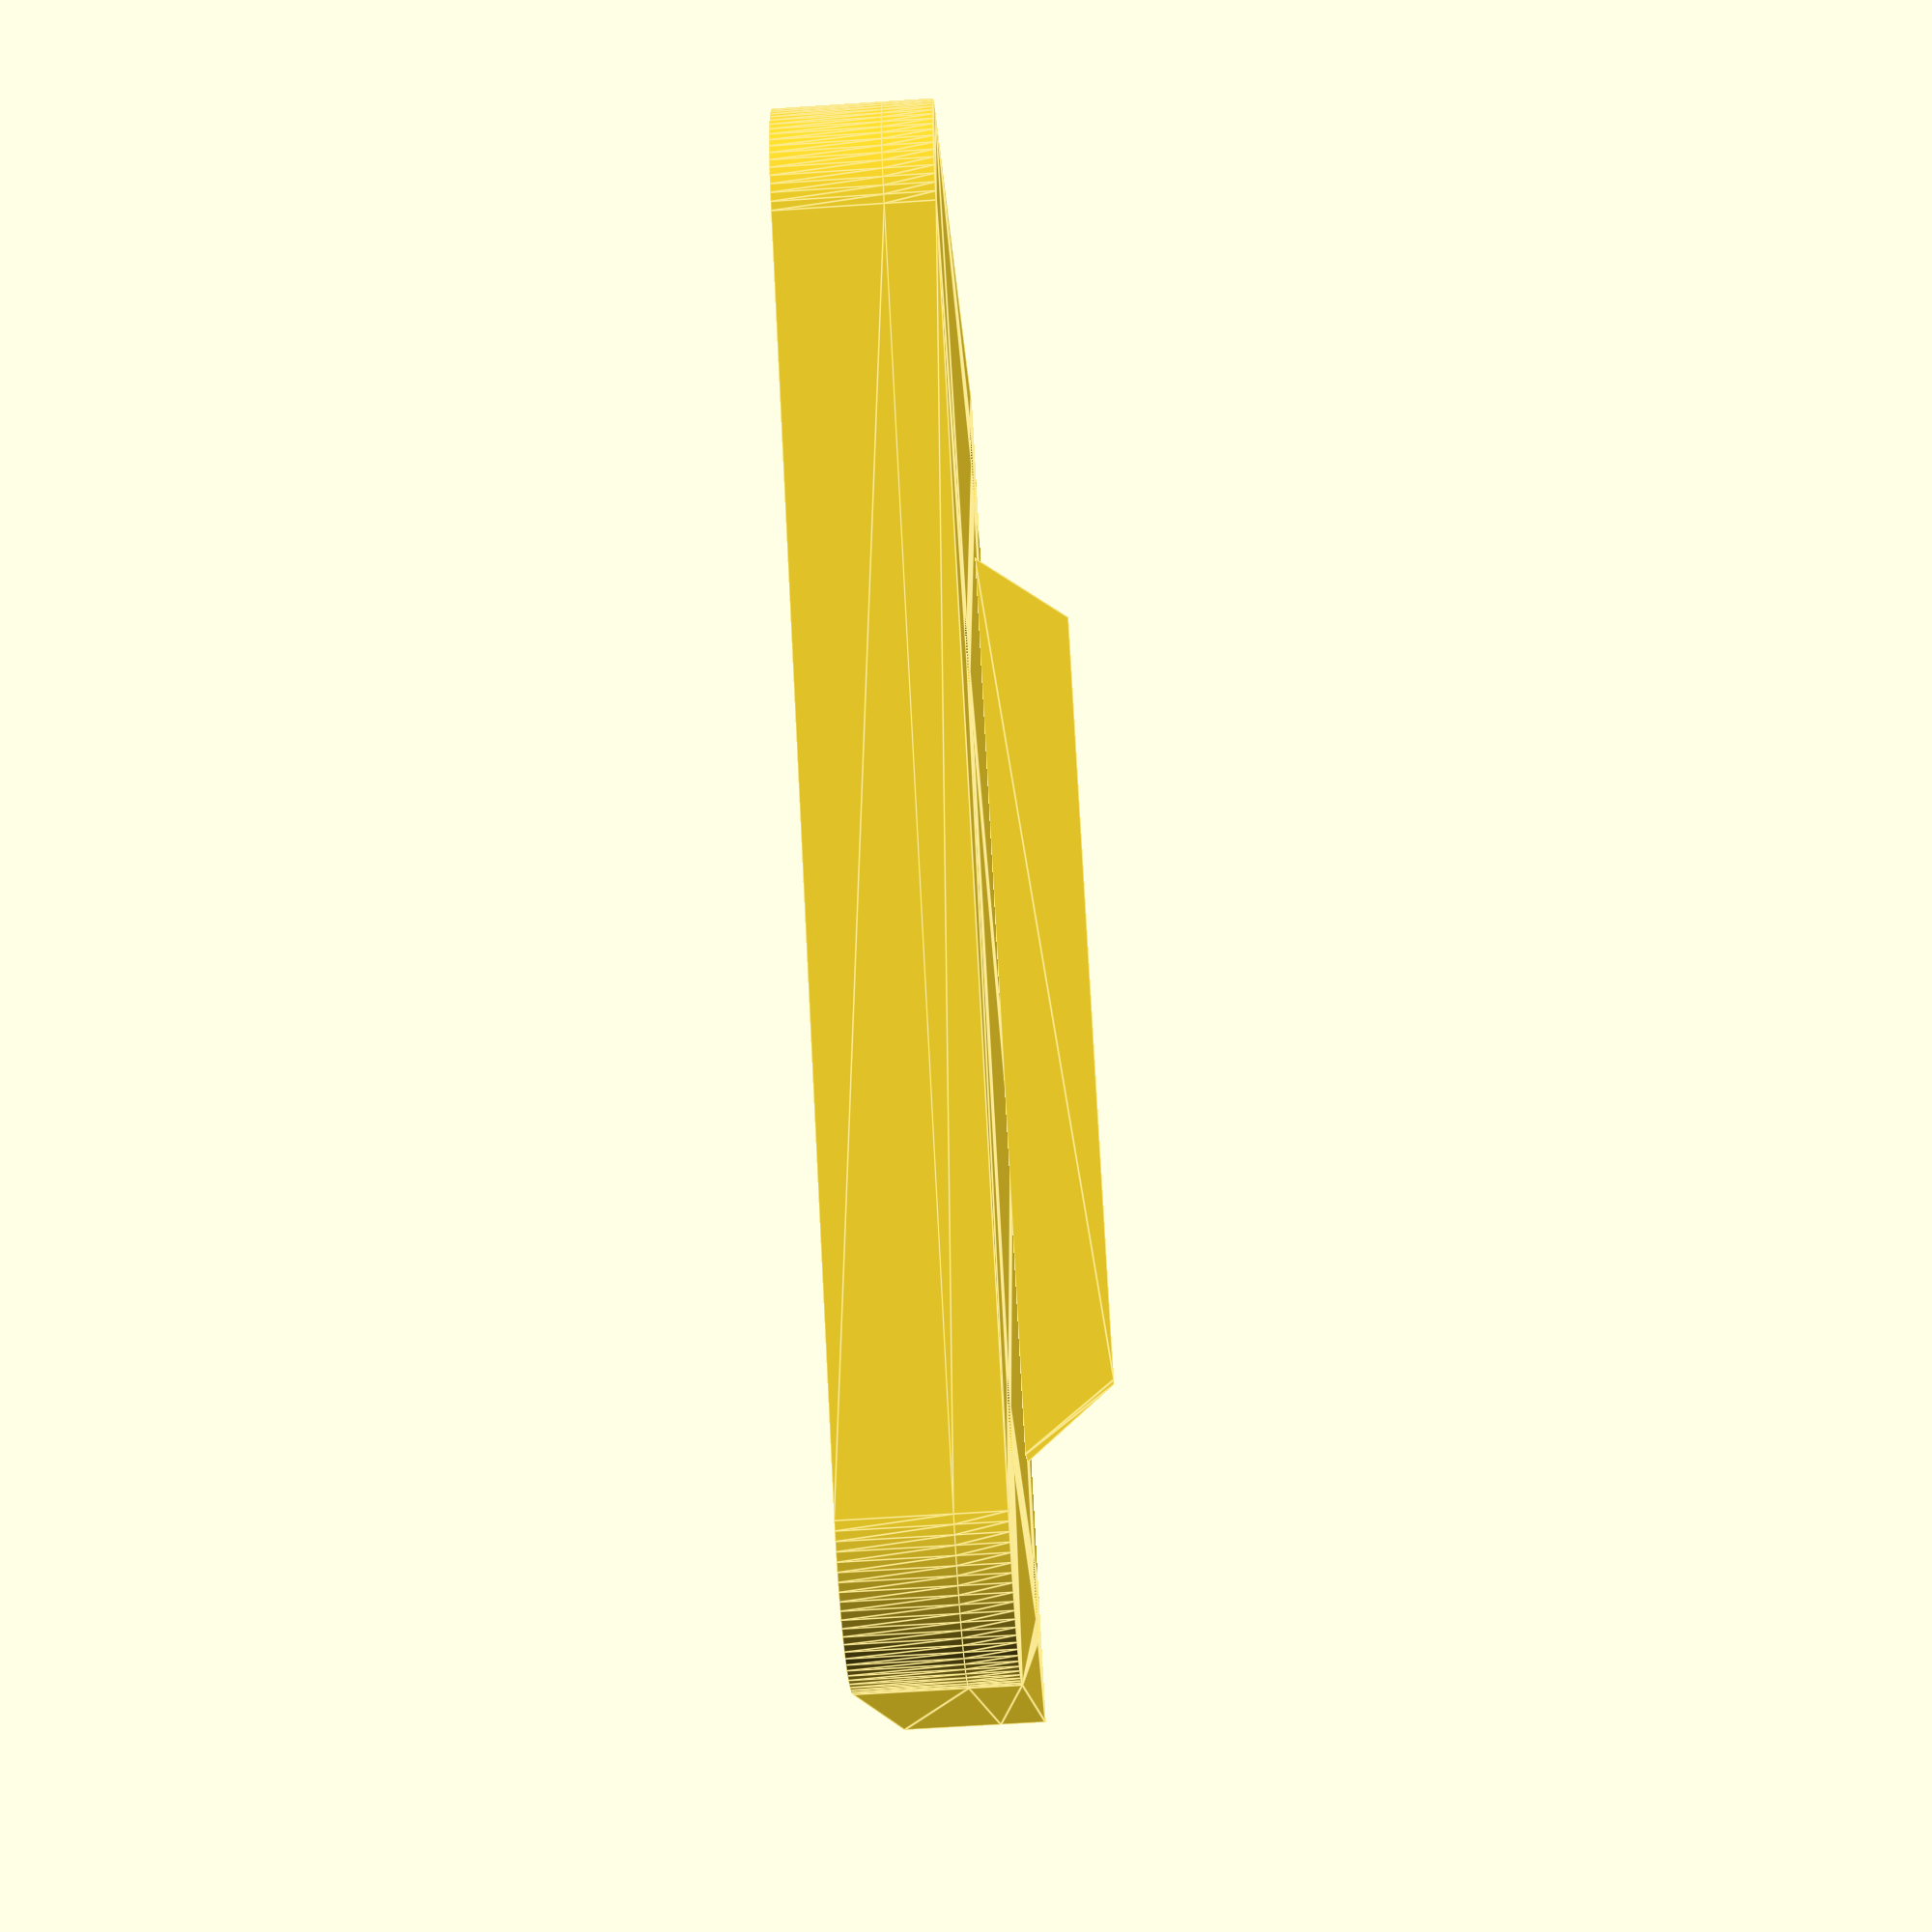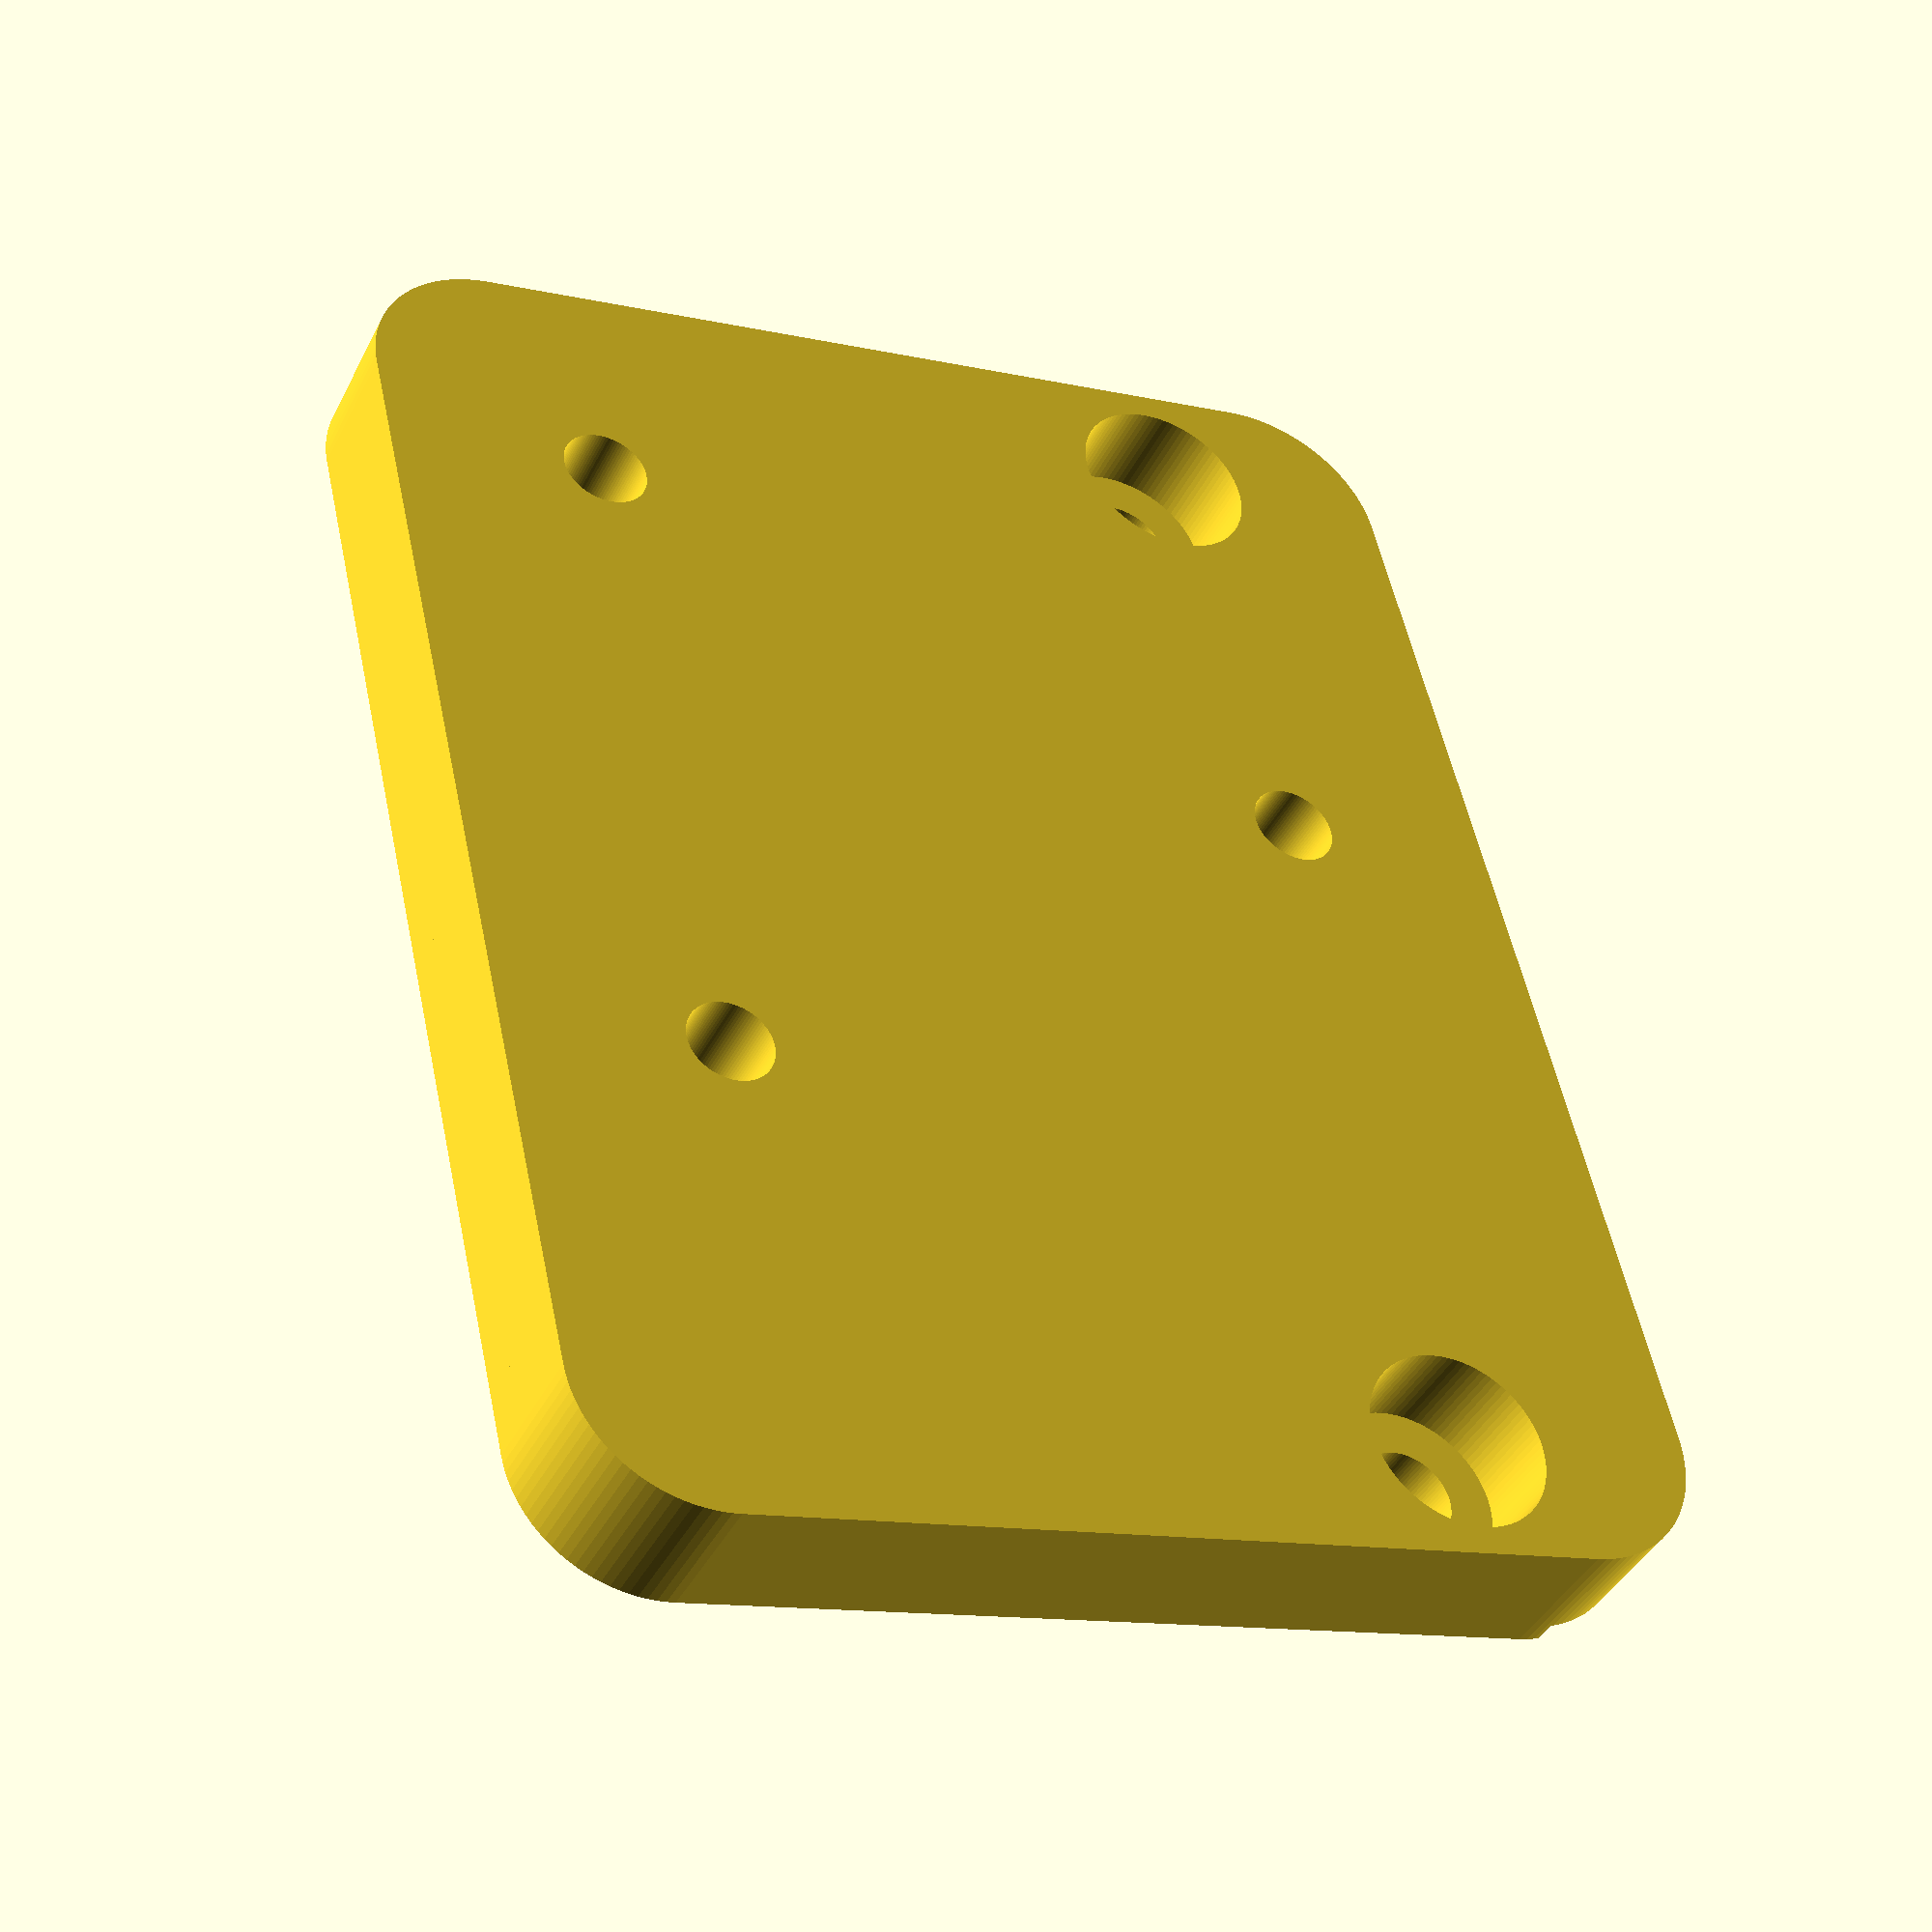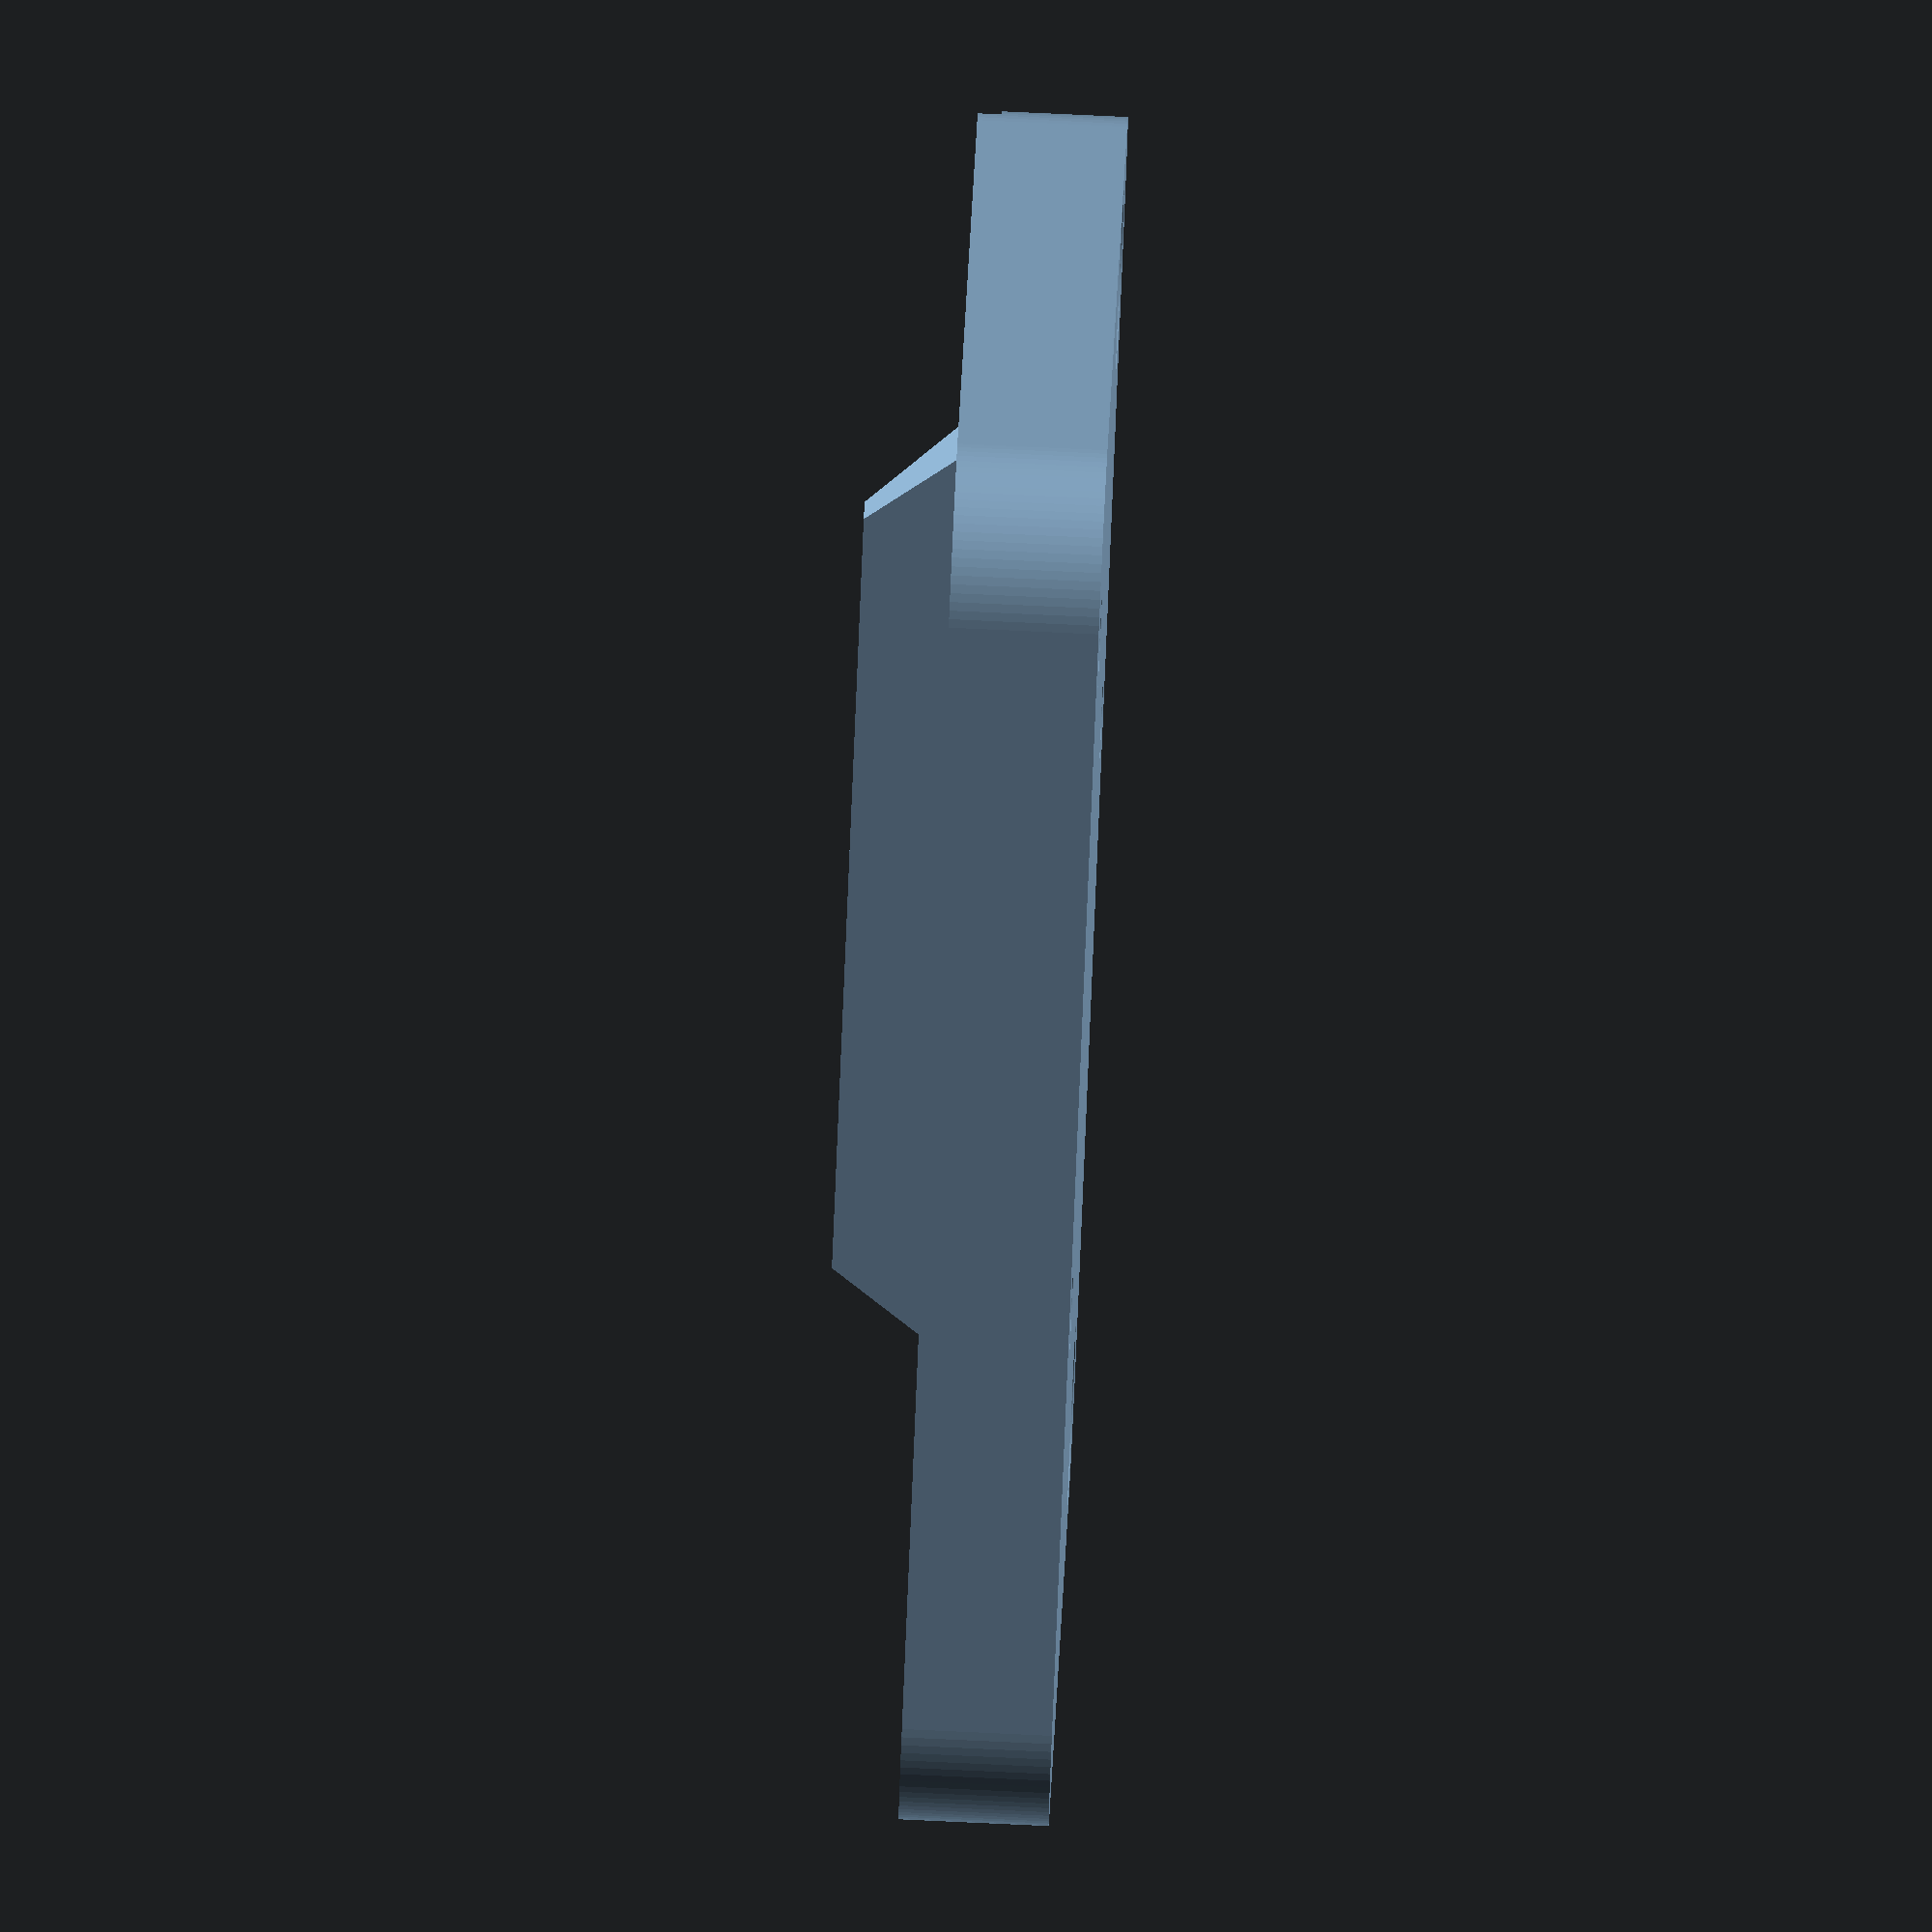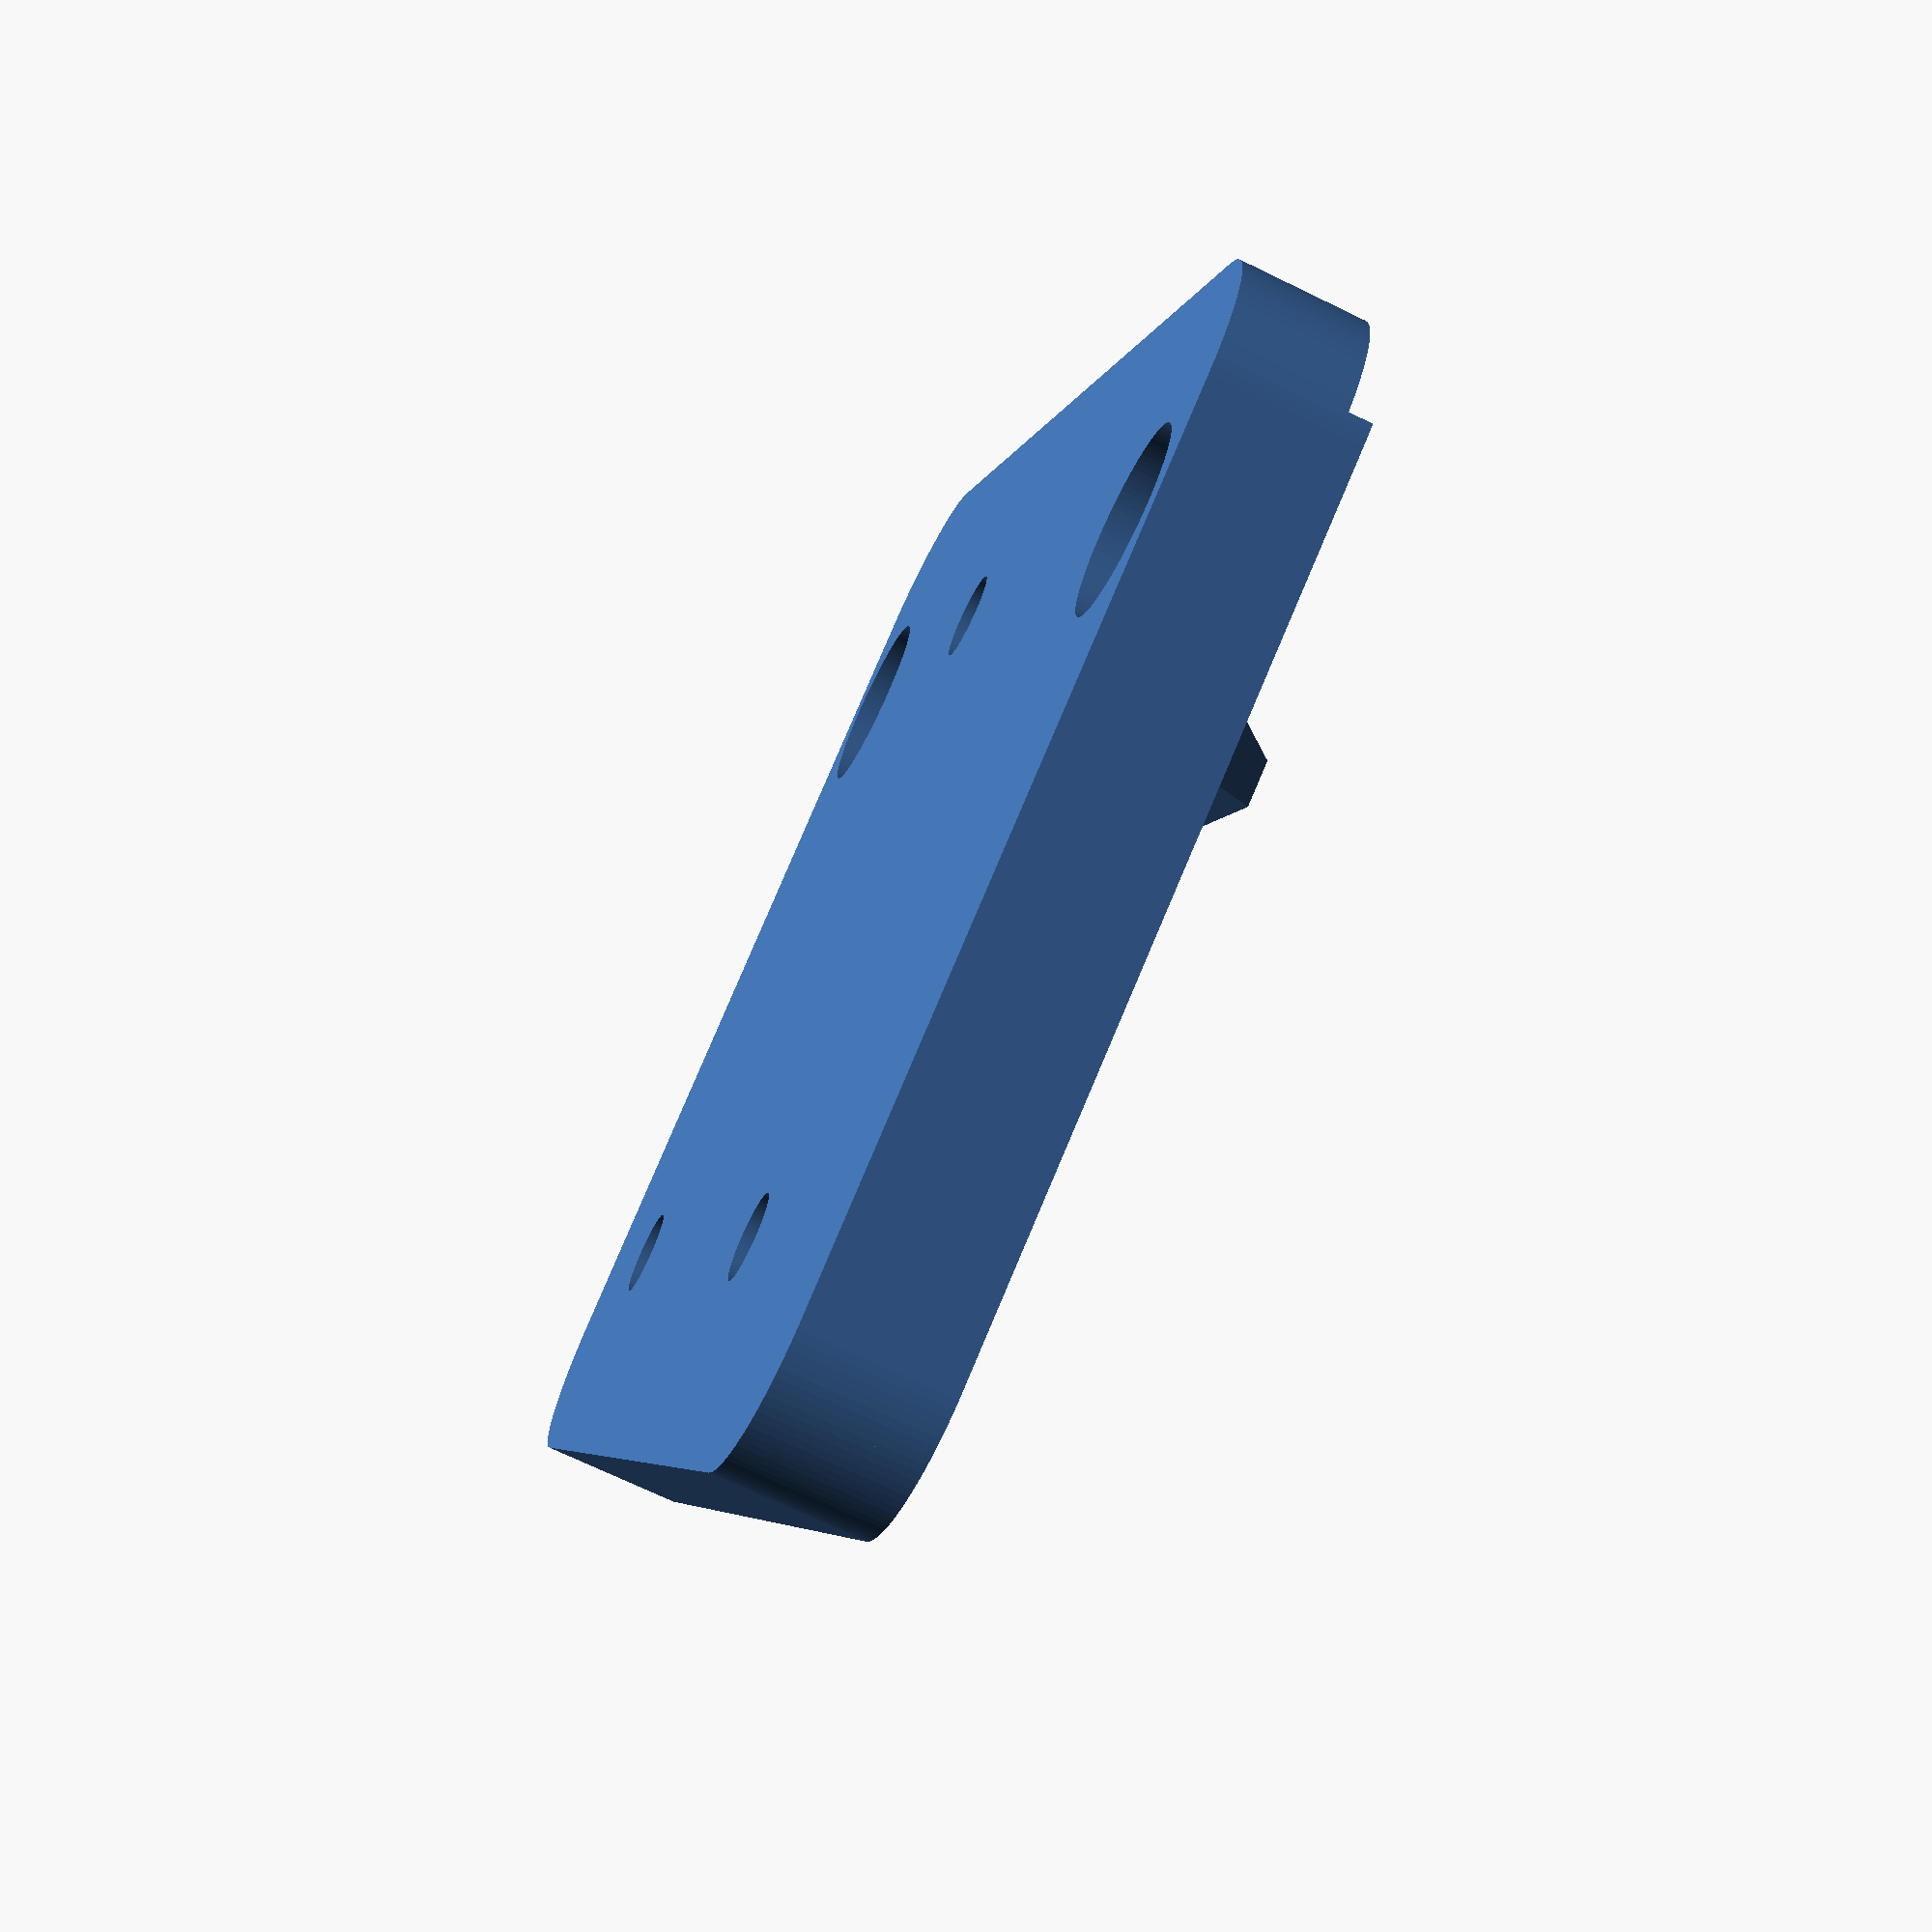
<openscad>
//Edits:
// reduce dp_z1, dp_z2 by 1 mm to loosen belt.


$fn = 100;

// Celestron AS-GT mount

// IDEA: create simple plates, attach NEMA brackets to them. 

// NEMA 17 bracket info

nb_t = 2.85;        // thickness of plate
nb_w = 49.5;        // perpendicular to motor axis
nb_l = 50.6;        // back of bracket to mount surface
nb_h = 51.4;        // top of bracket to bottom surface
nb_axis_h = 30.0;   // height of axis above bottom surface
nb_slot_w = 4.4;    // width of slots
nb_slot_sep = 30;   // dist betw slots
nb_slot_l = 34.2;   // length of slots
nb_slot_stop = 8.3; // meat betw slot and rear
                    // i.e., slots essentially centered
//nb_screw_d = 4.2;   // M4 screw, clearance
nb_screw_d = 3.8;   // M4 screw, tap
nb_nut_d = 7.0;     // FIXME:  slot width to capture nut


// RA plate

// Coordinate system:
//    origin on lower plate surface, centered on screw axis
//    +x to right
//    +y up along plate surface
//    +z up along screw axis

// RA late consists of two rectangular layers.
// Lower layer fits between casting ridges.
// Upper layer extends to the right for motor support. 
// Below the plate is a wedge that allows for (slight) +/- y
// adjustment for belt tension fine tuning. 

rap_x0 =  -26.0;            // x, left edge of both layers
rap_x1 =  +26.0;            // x, right edge of lower layer
rap_x2 =  +34.6;            // x, right edge of upper layer
rap_y1 = 13.0;              // y, upper edge
rap_y0 = rap_y1 - nb_w + 2; // y, lower edge (tiny bracket overhang) 
rap_z0 =    0.0;            // z, bottom of lower layer
rap_z1 =    3.1;            // z, lower/upper layer boundary
rap_z2 =    9.5;            // z, top of upper layer

// check: rap_z2 + nb_t >= mounting screw length (=12)

// location for NEMA bracket

rap_nema_adj = 0.5;     // ADJUST: tune RA center distance
rap_nema_y = rap_y1 - nb_w/2 - rap_nema_adj;
rap_nema_x = rap_x2;
rap_nema_z = rap_z1;

// location of RA worm axis

raw_y = 26.0;
raw_z = 36.0;

// location of RA motor axis

ram_y = rap_nema_y;
ram_z = nb_axis_h + (rap_z2 - rap_z0);

// calculate center distance
// Note: about 0.6 - 0.9 mm of slop from NEMA bracket slots

ra_cd = sqrt( pow(ram_y - raw_y, 2) + pow(ram_z - raw_z, 2) );
echo("RA center distance", ra_cd);


// check belt length

// gt2_60_16_160 = 39.5;
// gt2_60_16_158 = 38.4;


ra_screw_tap_d =    4.8;    // M5 screw, self tap
ra_screw_loose_d  = 5.2;    // M5 screw, easy passage
ra_nut_ffd = 7.9;           // flat-to-flat distance, M5 nut
ra_nut_h =  3.85;


module ra_nema_holes_2d() {
  x = rap_x2 - nb_l/2;
  dx = (nb_slot_l - nb_slot_w)/2; 
  y = rap_nema_y;
  dy = nb_slot_sep/2;  

  // 1 upper hole, 2 lower
  // manually optimize placement
  locs = [
    [ x + dx - 5, y + dy],
    [ x - dx,      y - dy],
    [ x + dx - 5,      y - dy]
  ];
    
  for (v=locs) {
    translate(v) {
      circle(d= nb_screw_d);
    }
  }
}

module ra_screw_2d(d=ra_screw_loose_d) {
  circle(d=d);
}

module ra_nut_2d(xtra=0.2) {
  // xtra=0.2 works great
  d = 1.155 * (ra_nut_ffd+xtra);  // diameter (circle of points)
  circle($fn=6, d=d);
}

// RA casting info

rac_ROC = 40.0;         // radius of RA cavity bottom
rac_screw_dy = 16.25;   // distance between screw and diameter
// calculate tilt angle of casting at screw axis
rac_theta = asin(rac_screw_dy/rac_ROC);

// RA wedge below plate, provides tension adjustability
// Center on screw axis.

raw_dx = 38.0;          // x size of wedge 
raw_dy = 26.0;          // y size of wedge
raw_dz = 9.75;          // z height of wedge on screw axis
raw_slot = 3;           // slot in y for screw hole
raw_adj_d = 2.5;        // horizontal pilot hole for adjusters
raw_adj_x = 10;
raw_adj_z = -5;         // z pos of adjusters 

module ra_wedge() {
  x = raw_dx/2;
  y = raw_dy/2;
  delta_z = y*sin(rac_theta);
  mirror([0,0,1]) {
    difference() {
      hull() {
        translate([-x, -y, 0]) {
          cube([raw_dx, 0.01, raw_dz - delta_z]);
        }
        translate([-x, +y, 0]) {
          cube([raw_dx, 0.01, raw_dz + delta_z]);
        }
      }
      hull() {
        hole_d = ra_screw_loose_d;
        translate([0, +raw_slot/2, 0]) {
          cylinder(d=hole_d, h=999, center=true);
        }
        translate([0, -raw_slot/2, 0]) {
          cylinder(d=hole_d, h=999, center=true);
        }
      }

      //adjuster holes
      for (x= [-raw_adj_x, +raw_adj_x]) {
        translate([x, 0, -raw_adj_z]) {
          rotate([-90,0,0]) {
            cylinder(d=raw_adj_d, h=999);
          }
        }
      }
    }
  }
}



module ra_plate_2d(x_right = rap_x1) {
  dx = x_right - rap_x0;
  dy = rap_y1 - rap_y0;

  difference() {
    translate([rap_x0, rap_y0]) {
      square([dx,dy]);
    }
    ra_nema_holes_2d();
  }
}


module ra_plate() {
  // lower level
  linear_extrude(height = rap_z1) {
    difference() {
      ra_plate_2d();
      ra_nema_holes_2d();
      ra_nut_2d();
    }
  }
  // upper level
  translate([0,0, rap_z1-0.001]) {
    linear_extrude(height = rap_z2-rap_z1) {
      difference() {
        ra_plate_2d(x_right = rap_x2);
        ra_nema_holes_2d();
        ra_nut_2d();
      }
    }
  }
  // wedge
  ra_wedge();

}


// DEC plate

// coordinate system:
// +x to right, 0 at center
// +y up along plate, 0 at center of mount holes
// +z up perp to plate, 0 at lower surface of plate.


dp_ROC = 6.0;           // corner radius of curvature
dp_xr =  +31.0;         // RH end of plate
dp_xl =  -31.0;         // LH end of plate
dp_yt =  +11;           // WARNING: 13mm max!!!
dp_yb =  dp_yt - nb_w;  // same width as NEMA bracket


// Adjust plate thickness (z2) for belt length.

dp_z0 =         0.0;        // bottom of plate

// belt was too tight
//dp_z1 =         3.0;        // height of mount screw through hole
//dp_z2 =         7.35;        // ADJUST:thickness of plate

dp_z1 =         2.0;        // height of mount screw through hole
dp_z2 =         6.35;        // ADJUST:thickness of plate

// 4.3 is a good minimum value 
echo("countersink", dp_z2 - dp_z1);


dp_dx = dp_xr - dp_xl;
dp_dy = dp_yt - dp_yb;

// two deck plate screws (M4) attach plate to mount

// 4.7 is too loose
dps_d  = 4.2;           // M4 clearance
dps_head_d = 8.0;       // clearance for head
dps_head_h = 3.9;       // height of cap screw head
dps_x = 25.8;           // disdt from center line

// calculate center distance for dec drive

dw_z = -12.5;               // dec worm_axle z
dw_y = -18.0;               // dec worm axle y

dm_z = dp_z2 + nb_axis_h;   // dec motor axle z
dm_y = dp_yt - nb_w/2;      // dec motor axle y

d_cd = sqrt( pow(dm_z - dw_z, 2) + pow(dm_y - dw_y, 2));
echo("Dec Center Distance", d_cd);

// Center distance for some pul1ey_pulley2_belt choices

gt2_60_16_158 = 38.42;
gt2_60_16_180 = 50.03;
gt2_60_16_200 = 60.37;


// a ridge to align dec plate to mount

module dp_ridge() {
  // make ridge as a hull of two rectangles, lower and upper
  dx_b = 40;
  dy_b = 4;
  dx_t = 34;
  dy_t = 2;
  dz =   4;

  rotate([ 0,180,0]) {
    translate([0,-dp_ROC, -0.01]) {
      hull() {
        translate([-dx_b/2, 0, 0]) {
          cube([dx_b, dy_b, 0.01]);
        }
        translate([-dx_t/2, 0, dz]) {
          cube([dx_t, dy_t, 0.01]);
        }
      }
    }
  }
}


// holes for mounting plate to mount
module mount_holes_2d(d=dps_d) {
  for (x = [-dps_x, +dps_x]) {
    translate([x, 0]) {
      circle(d=d);
    }
  }

}



// Place 3 holes to mount NEMA bracket to dec plate..
// NEMA mount face referenced to dec plate left edge.

module dp_nema_holes_2d(d=nb_screw_d) {

  xadj = 0.0;                   // fine tune x alignment
  
  xmid = dp_xl + nb_l/2;        // reference x to left edge
  ymid = (dp_yt + dp_yb)/2;     // y centered on plate 
  dx = nb_slot_l/2 -2;          // end of slot - screw diam/2
  dy = nb_slot_sep/2;           // half slot separation

  // locations of holes
  locs = [
    [ xmid - dx, ymid - dy],
    [ xmid + dx, ymid - dy],
    [ xmid,      ymid + dy],
  ];

  for (v=locs) {
    translate(v) {
      circle(d=d);
    }
  }
  
}

// plate profile is rectangle with rounded corners
module dp_main_2d() {
  xl = dp_xl + dp_ROC;
  xr = dp_xr - dp_ROC;
  yb = dp_yb + dp_ROC;
  yt = dp_yt - dp_ROC;
  locs = [
    [xl, yb],
    [xl, yt],
    [xr, yt],
    [xr, yb],
  ];
  hull() {
    for (v=locs) {
      translate(v) {
        circle(r=dp_ROC);
      }
    }
  }
}

// dec plate body
module dp_main() {
  // lower level: mount screw clearance, bracket hole tap
  linear_extrude(height = dp_z1-dp_z0, convexity=10) {
    difference() {
      dp_main_2d();
      mount_holes_2d(d = dps_d);
      dp_nema_holes_2d(d = nb_screw_d);
    }
  }
  // upper level: mount screw countersink, bracket hole tap
  translate([0,0,dp_z1 - 0.01]) {
    linear_extrude(height = dp_z2-dp_z1, convexity=10) {
      difference() {
        dp_main_2d();
        mount_holes_2d(d = dps_head_d);
        dp_nema_holes_2d(d = nb_screw_d);
      }
    }
  }
}

// the worm gear housing can sit a tiny bit proud of the z=0 plane, for y>6
module dp_worm() {
  worm_h = 1.0;
  worm_y = 6.0;
  translate([-500, worm_y, worm_h]) {
    mirror([0,0,1]) {
      cube(1000);
    }
 }
}

module dec_plate() {
  difference() {
    dp_main();
    dp_worm();
  }
  dp_ridge();
}



// NEMA bracket coords:
// origin on motor axis at inner (mounting) face
// +x along motor axis away from motor
// +y along mounting surf, parallel to base
// +z perp to base

module nema_base_2d() {
  difference() {
    translate([-nb_l, -nb_w/2]) {
      square([nb_l, nb_w]);
    }
    nema_slots_2d();
  }
}

module nema_base() {
  translate([0,0, -nb_axis_h]) {
    linear_extrude(height=nb_t, convexity=10) {
      nema_base_2d();
    }
  }
}
module nema_face() {
  translate([0, -nb_w/2, -nb_axis_h]) {
    cube([nb_t, nb_w, nb_h]);
  }
}


module nema_slots_2d() {

  y = nb_slot_sep/2;
  xmid = -nb_l/2;
  dx = nb_slot_l/2;

  for (y=[-y, +y]) {
    hull() {
      for (x=[xmid - dx, xmid+dx]) {
        translate([x, y]) {
          circle(d=nb_slot_w);
        }
      }
    }
  }
}

module nema_bracket(reverse=false) {
  if (reverse) {
    rotate([0,0,180]) {
      nema_base();
      nema_face();
    }
  } else {
    nema_base();
    nema_face();
  }      
}

if (0) {
  nema_bracket(reverse=true);
  translate([ -dp_xl,
              - dp_yt + nb_w/2,
              -nb_axis_h - dp_dz]) {
    dec_plate();
  }
}
if (1) {
  rotate([180,0,0])
    dec_plate();
}
if (0) {
  rotate([180,0,0])
    ra_plate();
}
</openscad>
<views>
elev=64.9 azim=216.1 roll=273.8 proj=p view=edges
elev=41.0 azim=103.0 roll=155.1 proj=p view=wireframe
elev=98.0 azim=209.4 roll=87.4 proj=o view=wireframe
elev=250.0 azim=297.0 roll=296.0 proj=p view=solid
</views>
